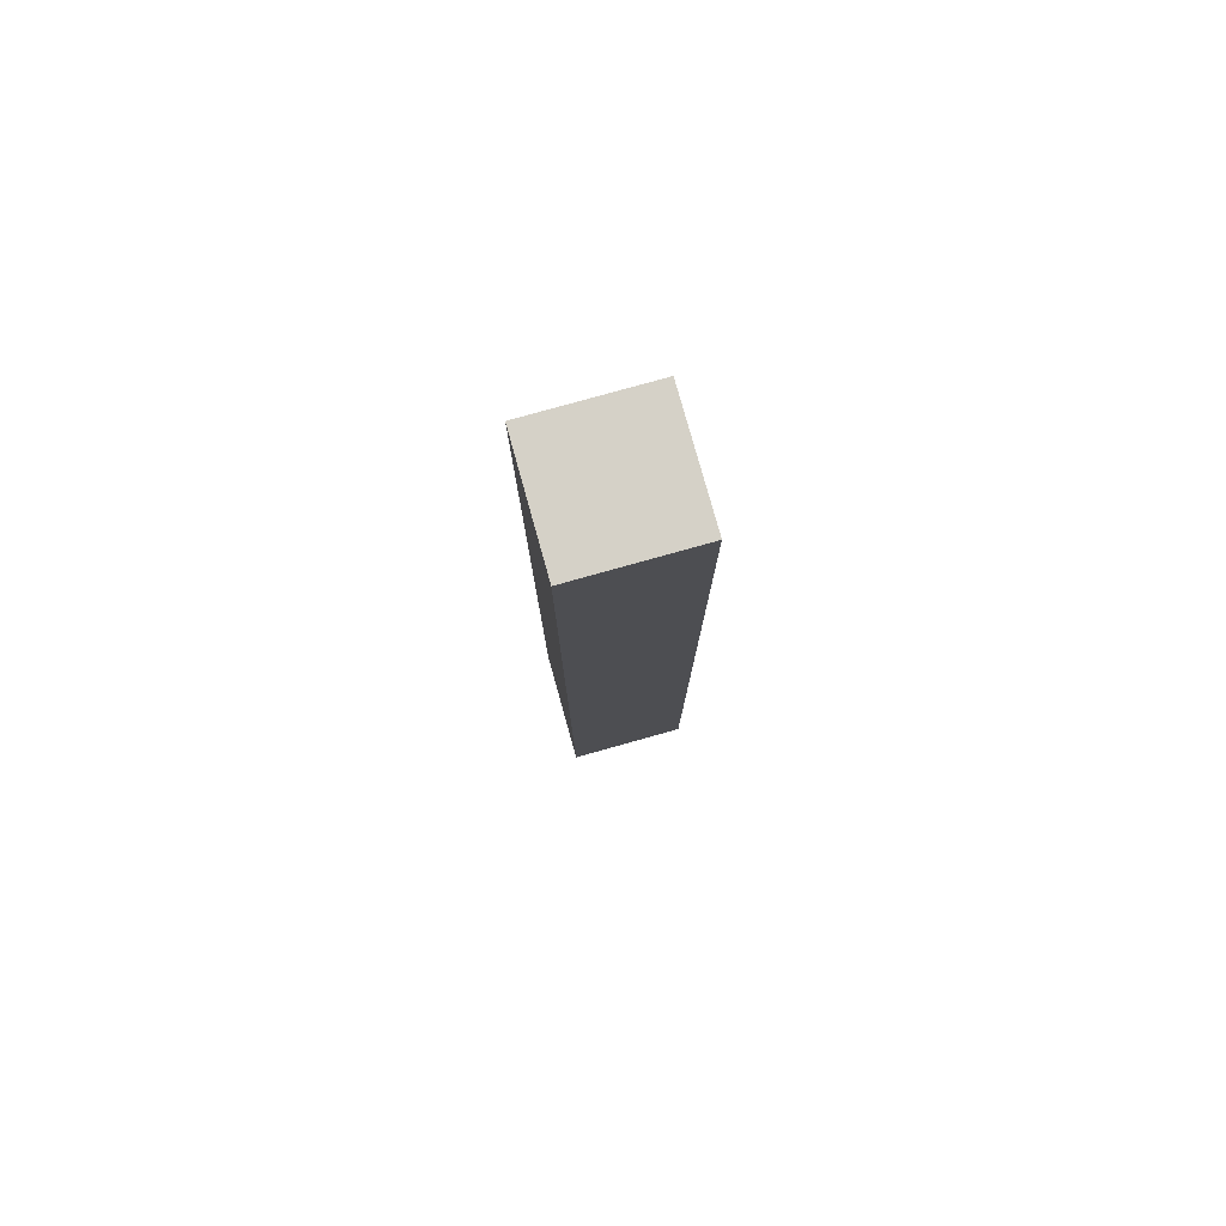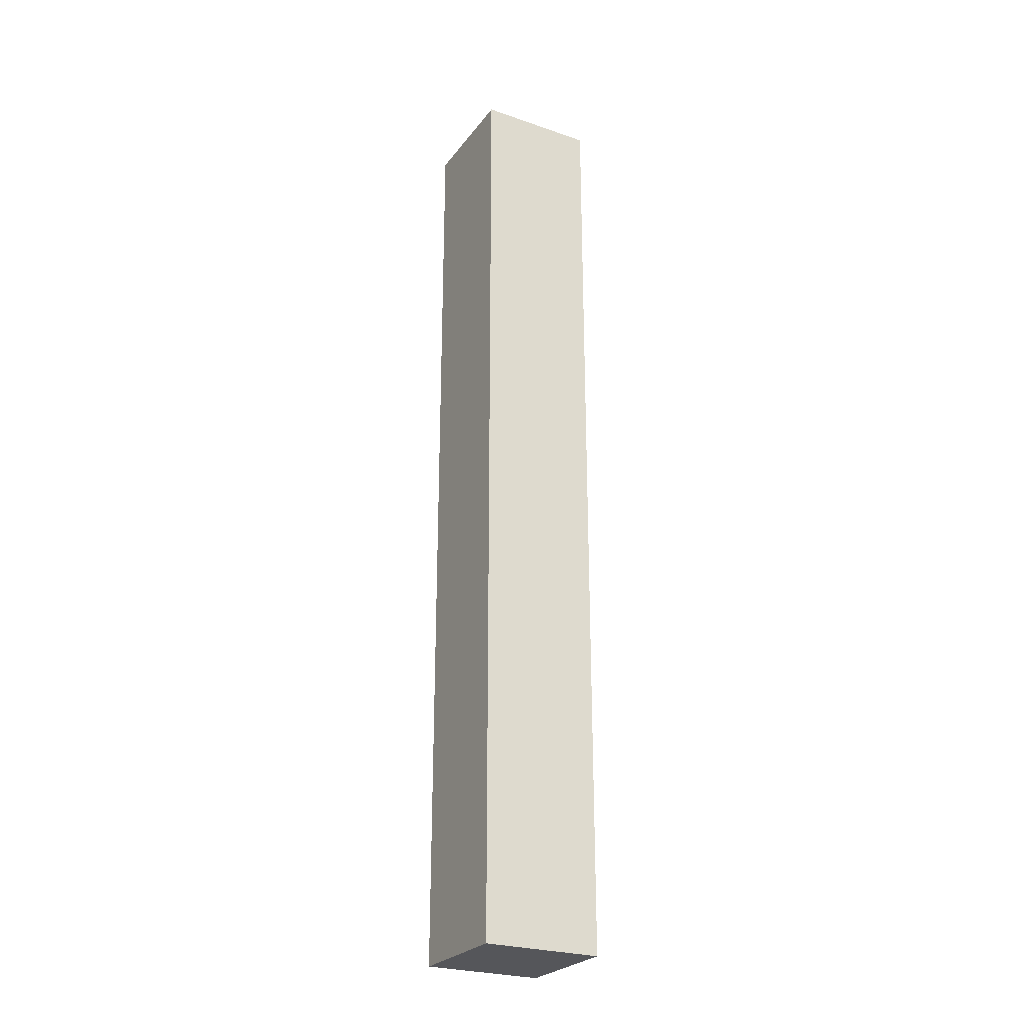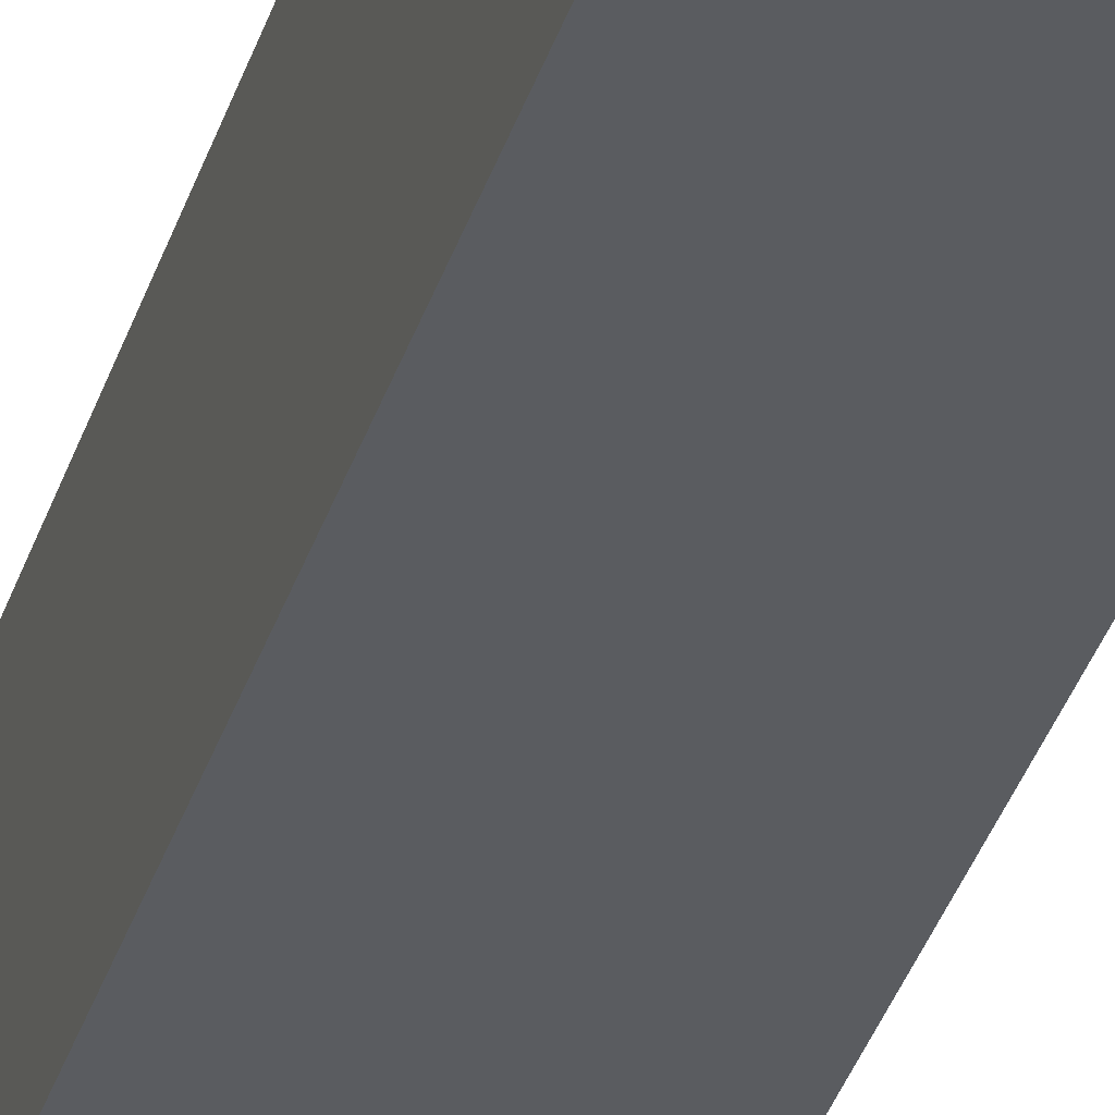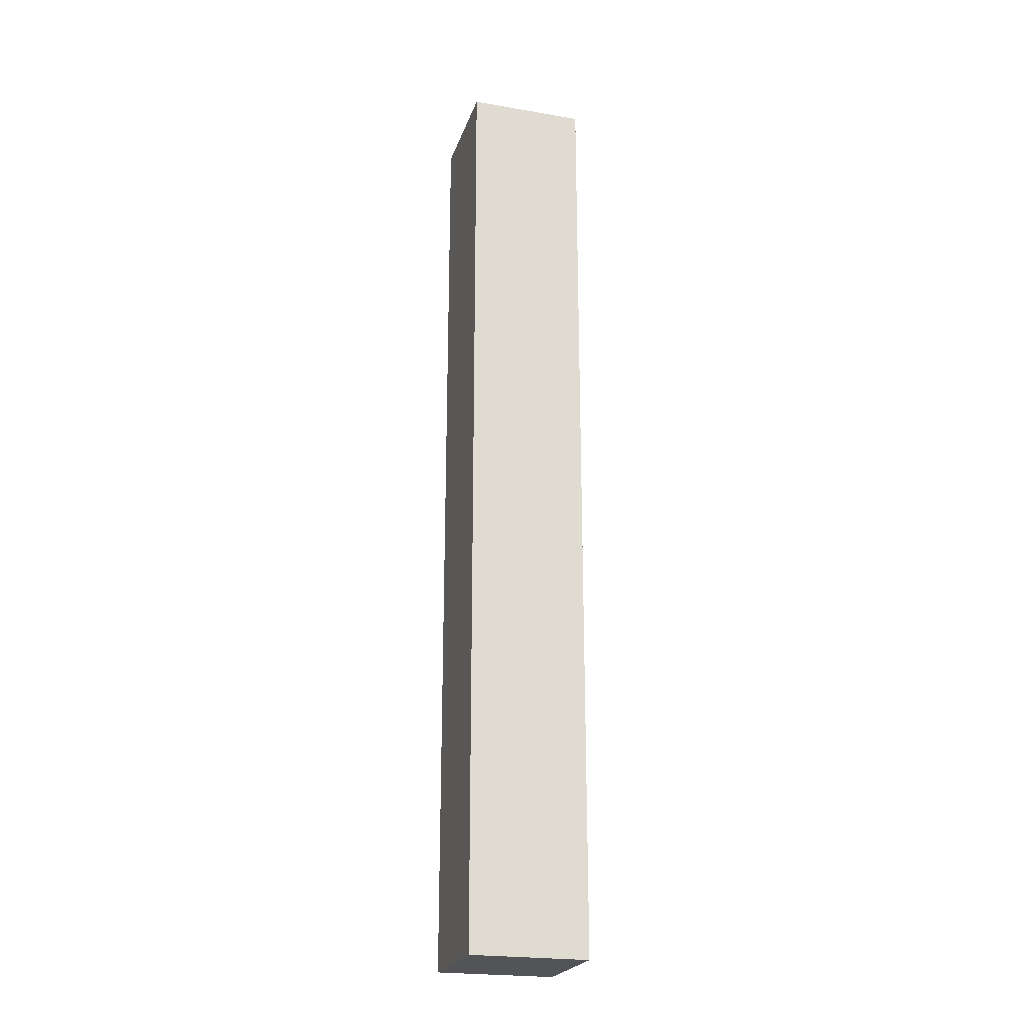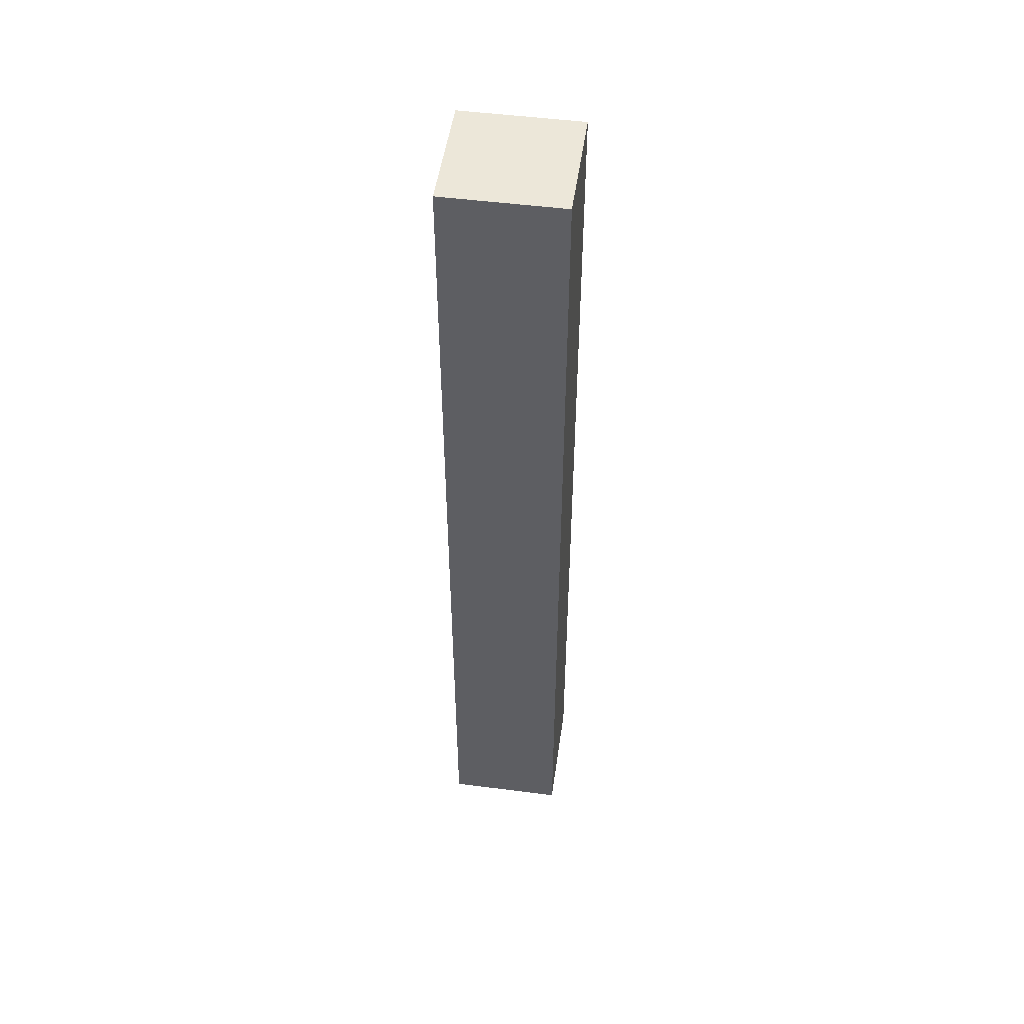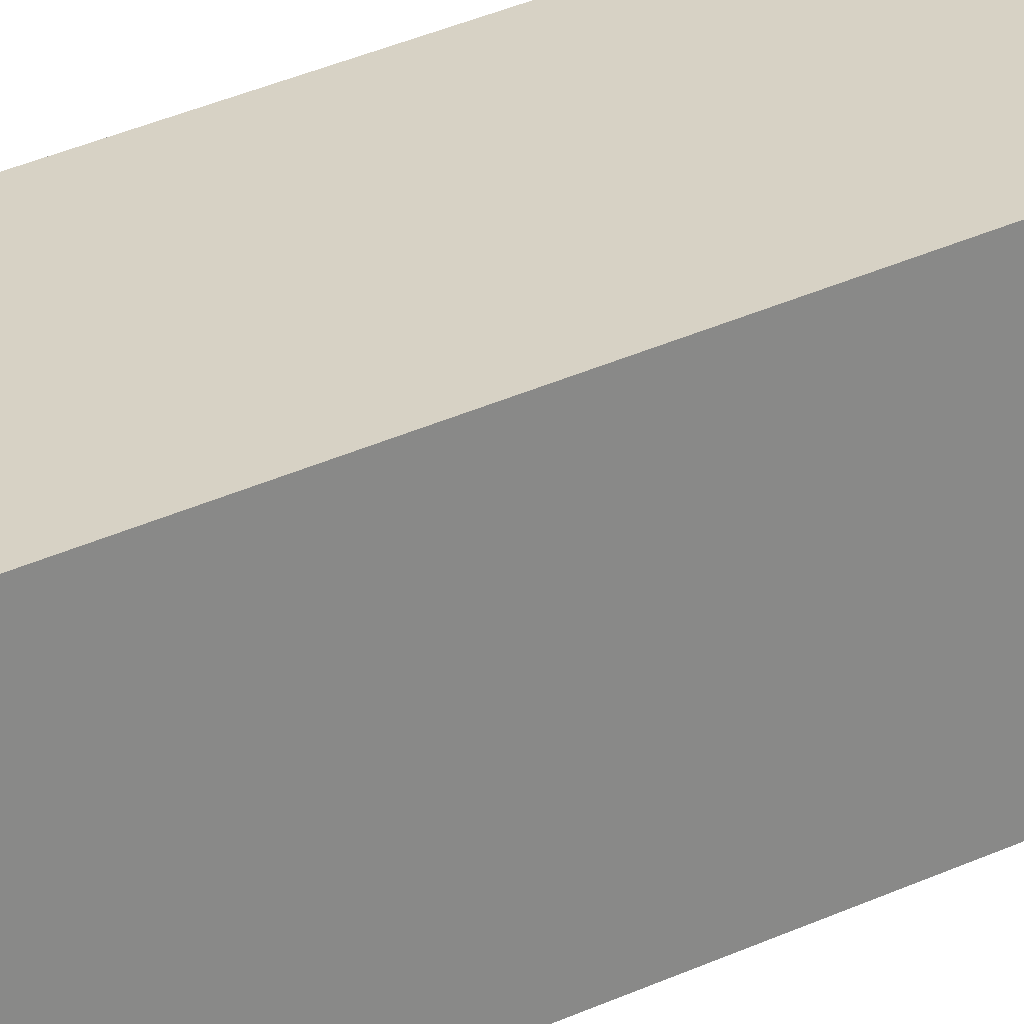
<metadata>
{"format":"obj","ext":"obj","renderer":"f3d","projection":"perspective","resolution":1024,"background":"white","views":[{"elev":79.2,"azim":74.4,"up":"+Y"},{"elev":-26.0,"azim":-118.6,"up":"+Y"},{"elev":-34.2,"azim":164.0,"up":"+Z"},{"elev":-22.8,"azim":-106.2,"up":"+Y"},{"elev":50.2,"azim":-171.9,"up":"+Y"},{"elev":27.2,"azim":-127.7,"up":"+Z"}]}
</metadata>
<code>
o model41902-node_model41902
v -0.2 1.6 -0.2
v -0.2 1.6 0.2
v 0.2 1.6 0.2
v 0.2 1.6 -0.2
v 0.2 -1.625 -0.2
v -0.2 -1.625 -0.2
v -0.2 1.6 -0.2
v 0.2 1.6 -0.2
v -0.2 -1.625 0.2
v 0.2 -1.625 0.2
v 0.2 1.6 0.2
v -0.2 1.6 0.2
v 0.2 -1.625 0.2
v -0.2 -1.625 0.2
v -0.2 -1.625 -0.2
v 0.2 -1.625 -0.2
f 1 2 3
f 1 3 4
f 5 6 7
f 5 7 8
f 6 12 7
f 6 9 12
f 9 10 11
f 9 11 12
f 11 5 8
f 11 10 5
f 13 14 15
f 13 15 16

</code>
